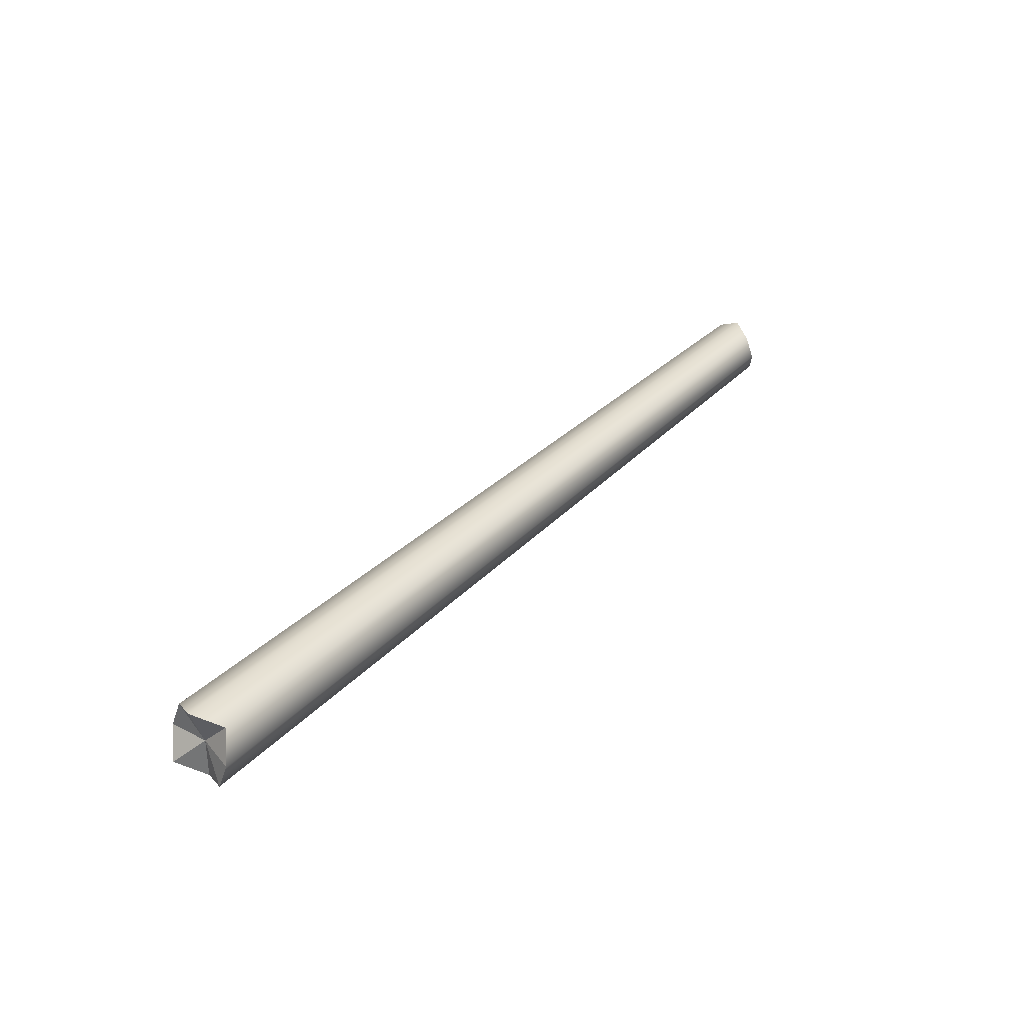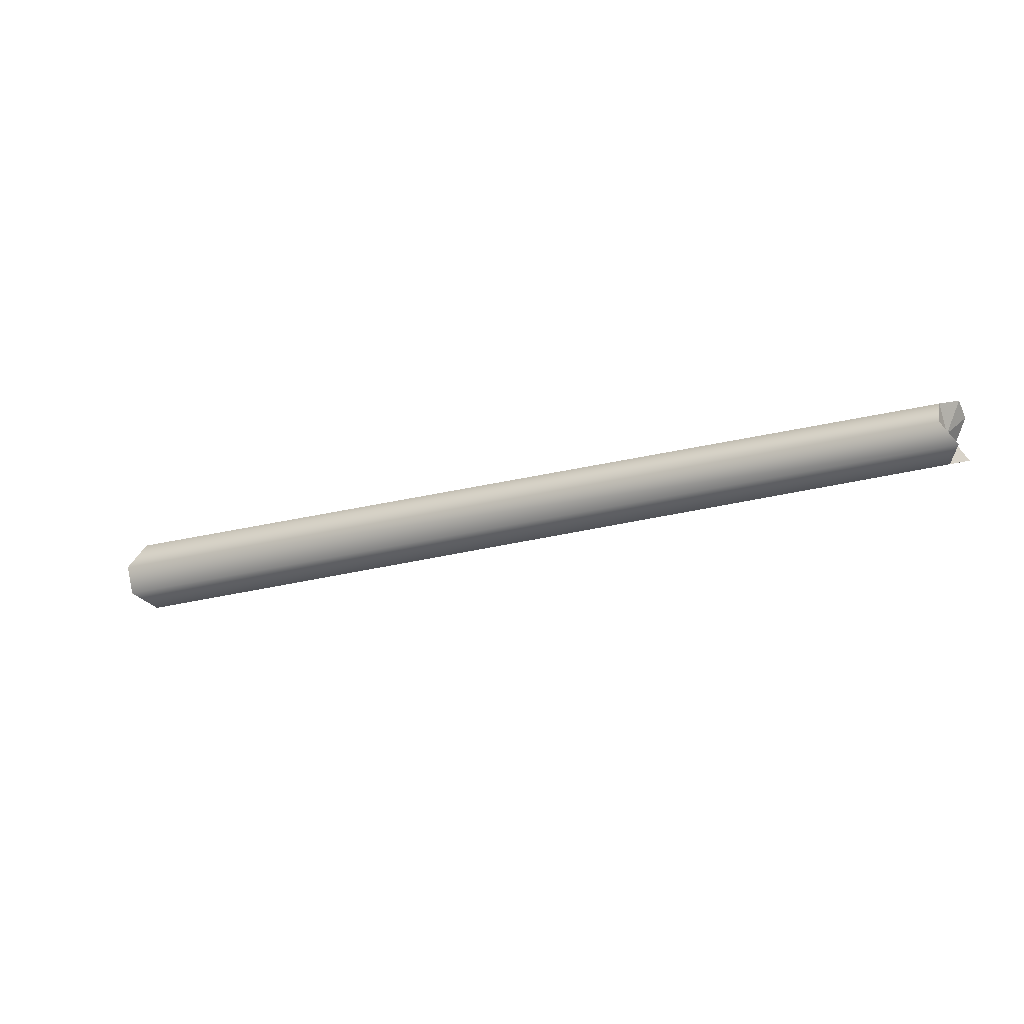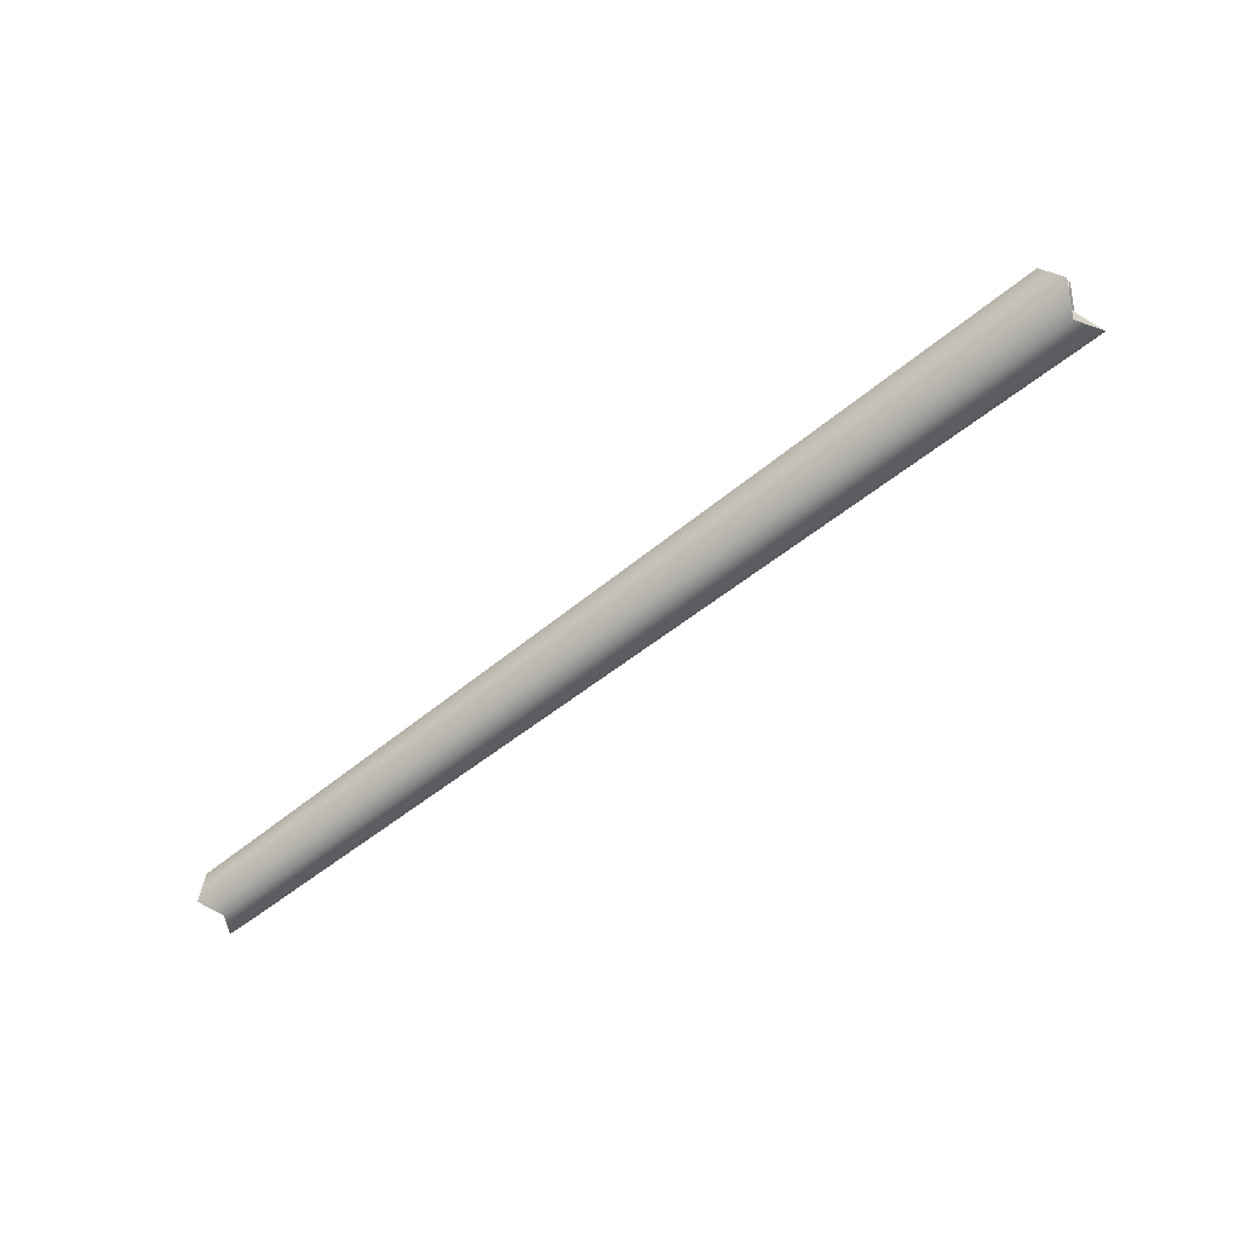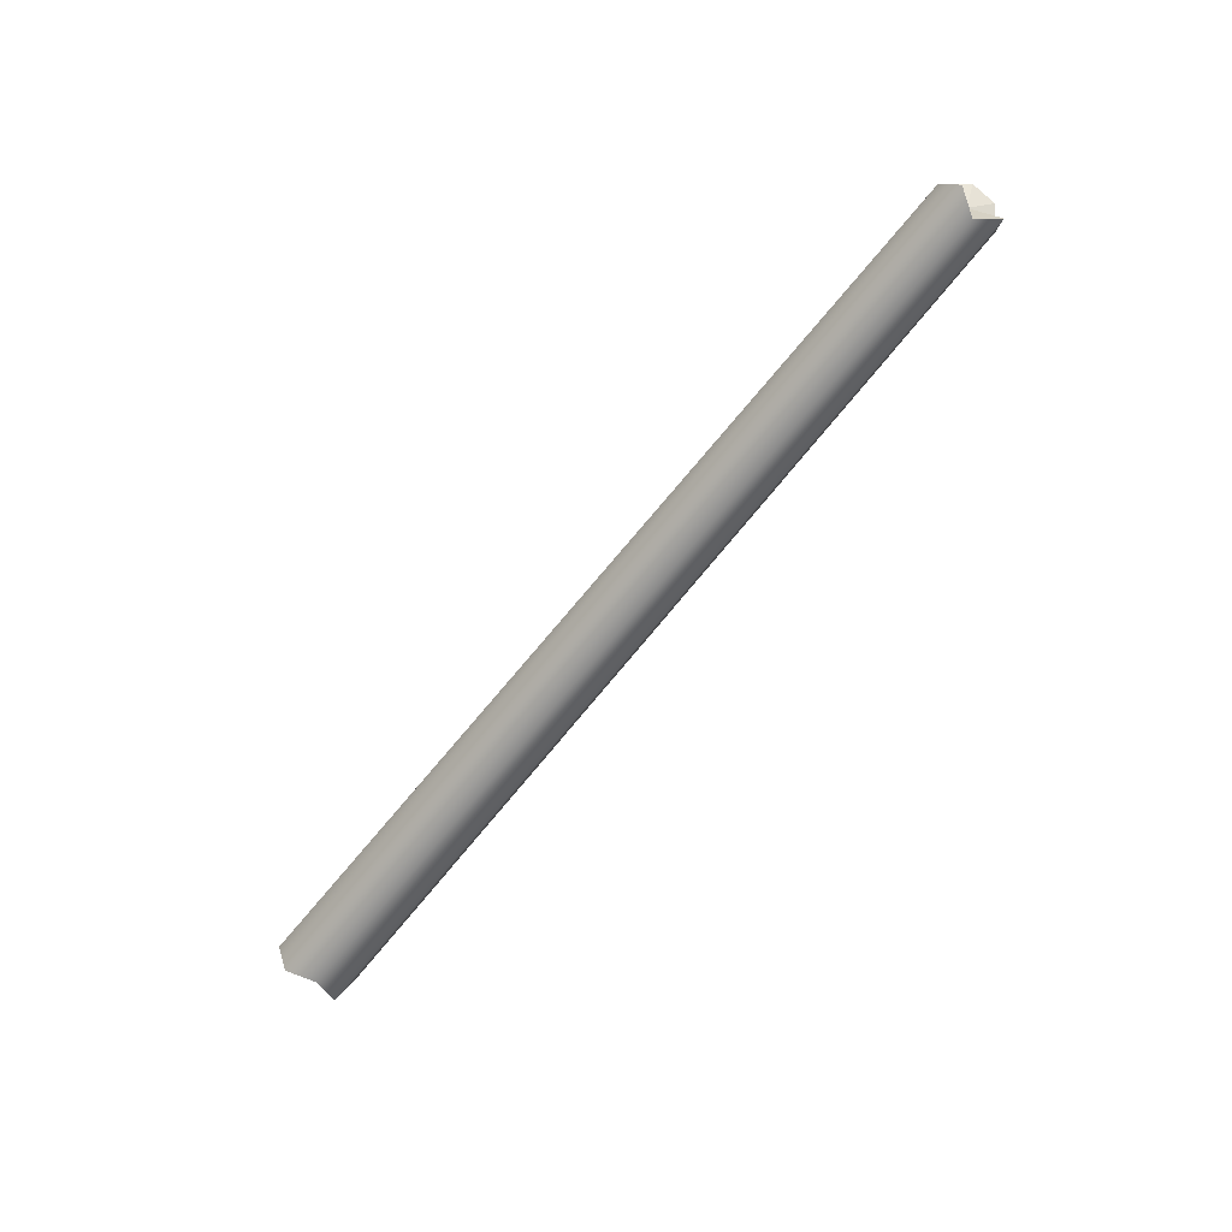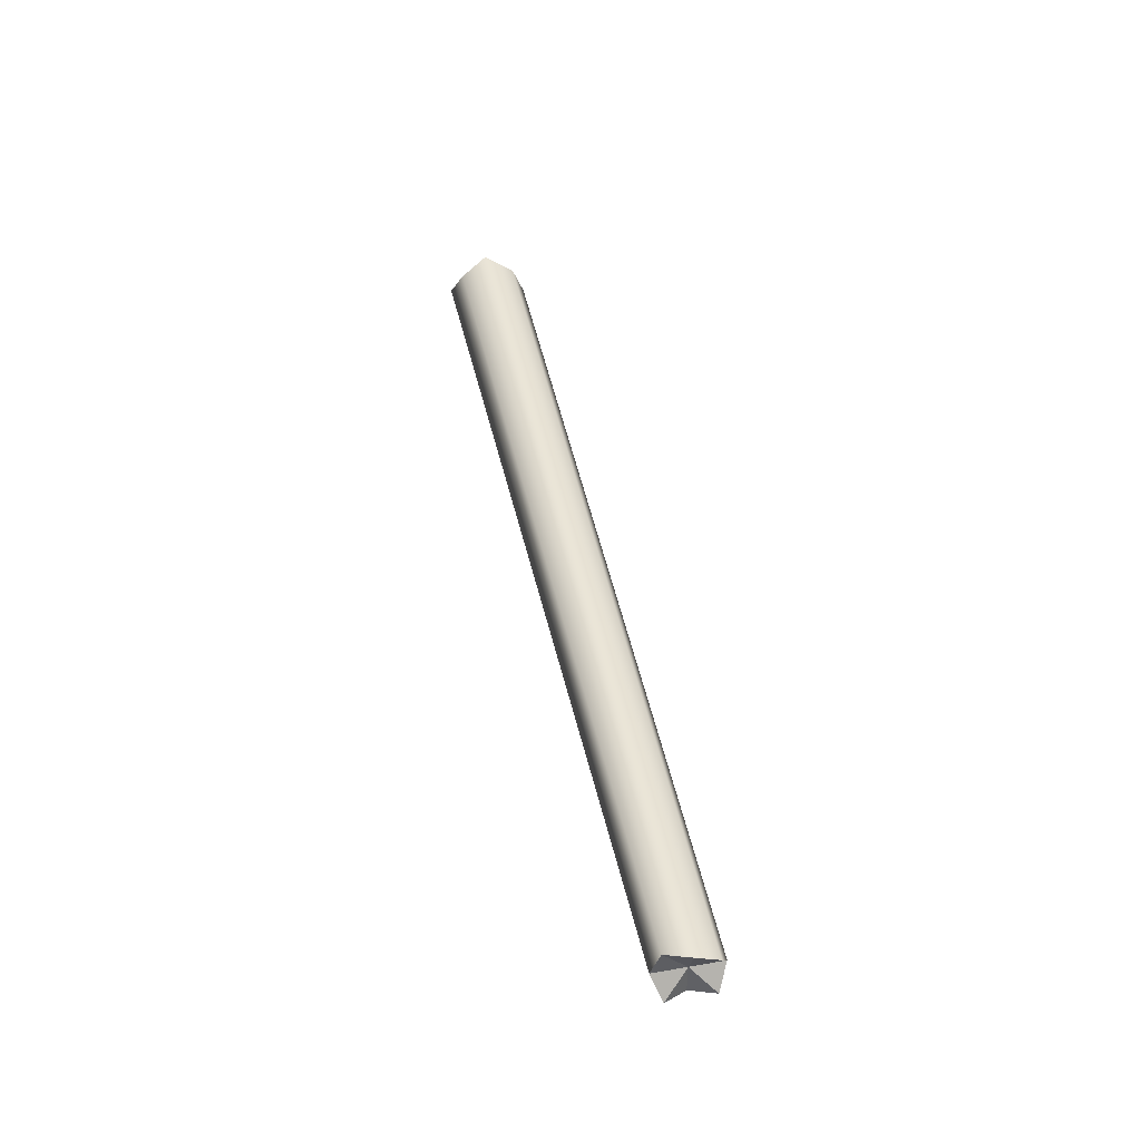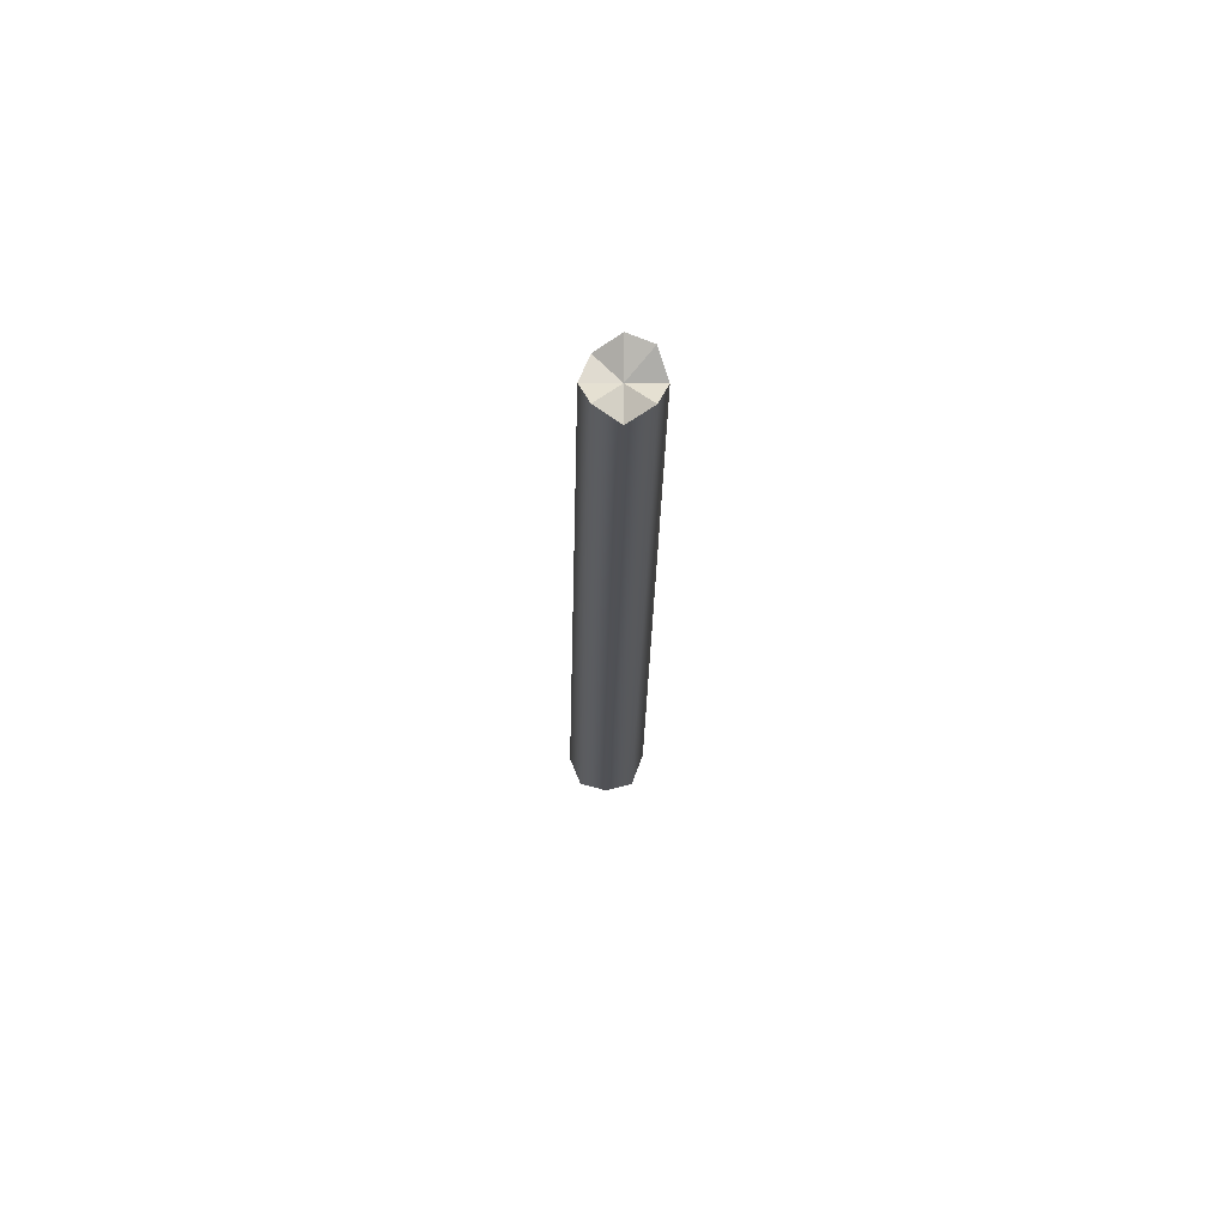
<metadata>
{"format":"obj","ext":"obj","renderer":"f3d","projection":"perspective","resolution":1024,"background":"white","views":[{"elev":32.5,"azim":125.8,"up":"+Y"},{"elev":-21.1,"azim":-153.4,"up":"+Y"},{"elev":-65.1,"azim":38.0,"up":"+Y"},{"elev":-63.6,"azim":-127.6,"up":"+Y"},{"elev":43.2,"azim":-101.5,"up":"+Y"},{"elev":-19.7,"azim":-90.9,"up":"+Y"}]}
</metadata>
<code>
g default
v 18.73 1.141 -1.141
v 19.34 0 -1.613
v 19.34 -1.141 -1.141
v 18.73 -1.613 0
v 19.34 -1.141 1.141
v 18.73 0 1.613
v 18.73 1.141 1.141
v 19.34 1.613 0
v -18.76 0.9021 -0.9021
v -18.76 0 -1.276
v -19.34 -0.9021 -0.9021
v -18.76 -1.276 0
v -19.34 -0.9021 0.9021
v -18.76 0 1.276
v -19.34 0.9021 0.9021
v -19.34 1.276 0
v 18.73 0 0
v -18.76 0 0
g Debris_mast:pCylinder19
f 1 2 10 9
f 2 3 11 10
f 3 4 12 11
f 4 5 13 12
f 5 6 14 13
f 6 7 15 14
f 7 8 16 15
f 8 1 9 16
f 2 1 17
f 3 2 17
f 4 3 17
f 5 4 17
f 6 5 17
f 7 6 17
f 8 7 17
f 1 8 17
f 9 10 18
f 10 11 18
f 11 12 18
f 12 13 18
f 13 14 18
f 14 15 18
f 15 16 18
f 16 9 18

</code>
